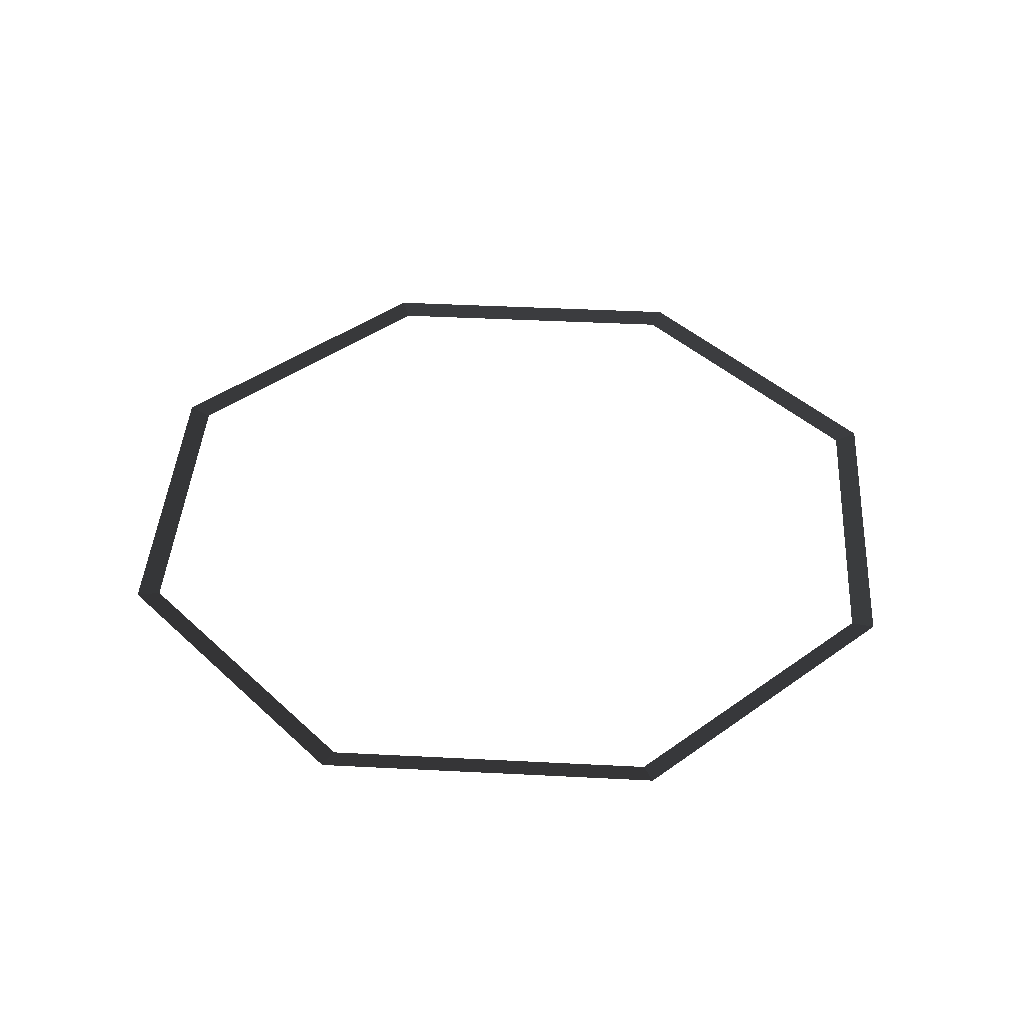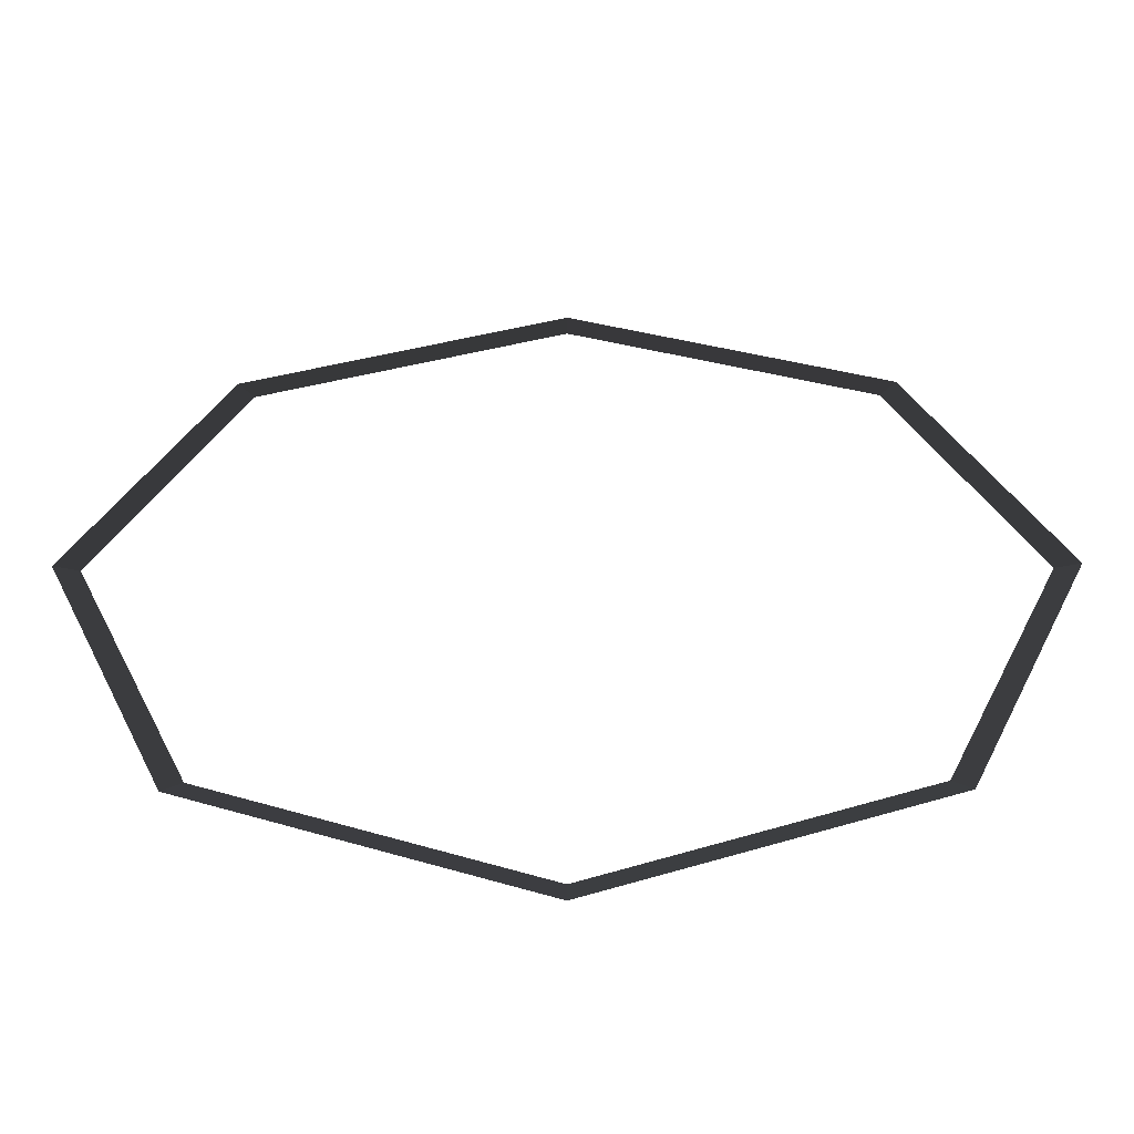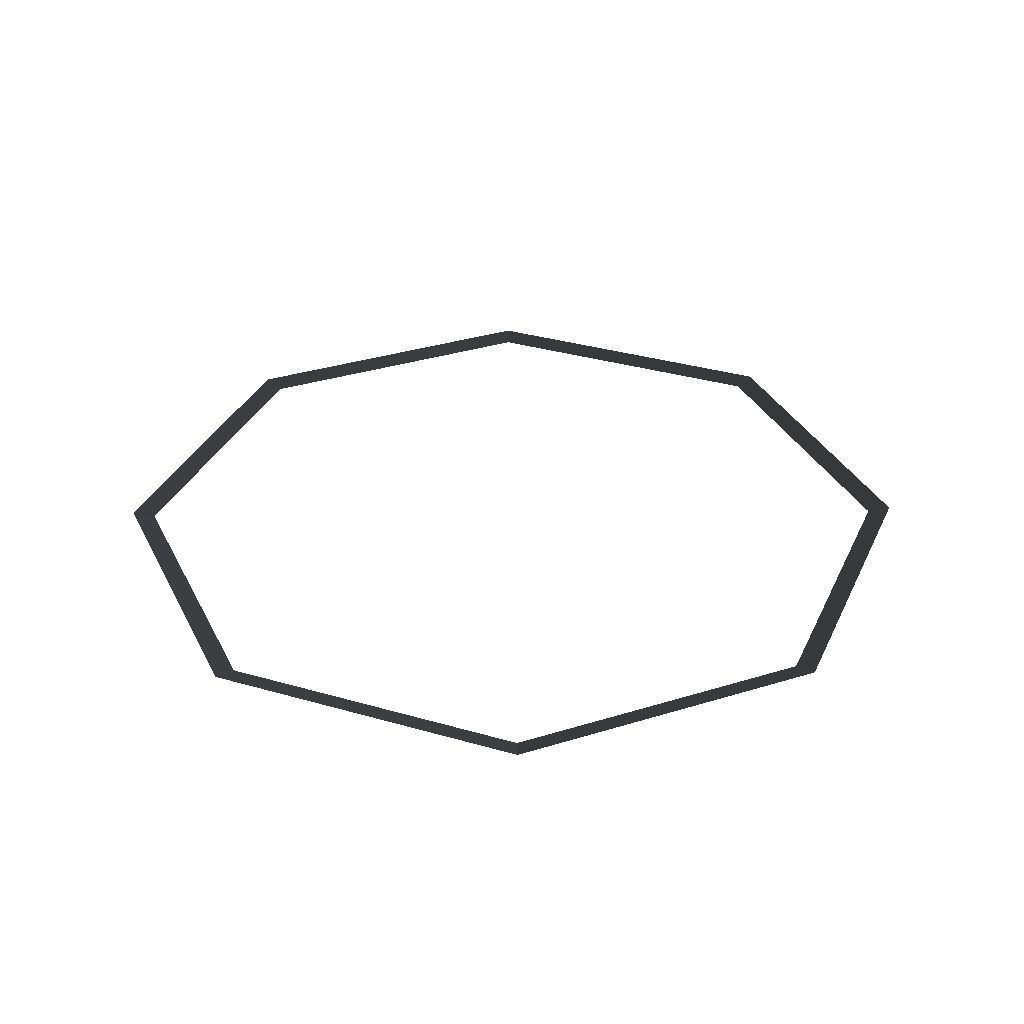
<metadata>
{"format":"obj","ext":"obj","renderer":"f3d","projection":"perspective","resolution":1024,"background":"white","views":[{"elev":41.1,"azim":116.1,"up":"+Y"},{"elev":-56.4,"azim":-179.8,"up":"+Z"},{"elev":33.3,"azim":44.3,"up":"+Y"}]}
</metadata>
<code>
v 2.033 0.0307 -2.033
v -0 0.0307 -2.876
v 1.923 0 -1.923
v -0 0 -2.719
v -1.923 0 -1.923
v -2.033 0.0307 -2.033
v -2.719 0 0
v -2.876 0.0307 0
v -1.923 0 1.923
v -2.033 0.0307 2.033
v -0 0 2.719
v -0 0.0307 2.876
v 1.923 0 1.923
v 2.033 0.0307 2.033
v 2.719 0 0
v 2.876 0.0307 0
v 1.923 0 -1.923
v 2.033 0.0307 -2.033
g Group_001
f 1 2 4 3
f 4 2 6 5
f 5 6 8 7
f 7 8 10 9
f 9 10 12 11
f 11 12 14 13
f 13 14 16 15
f 15 16 18 17

</code>
